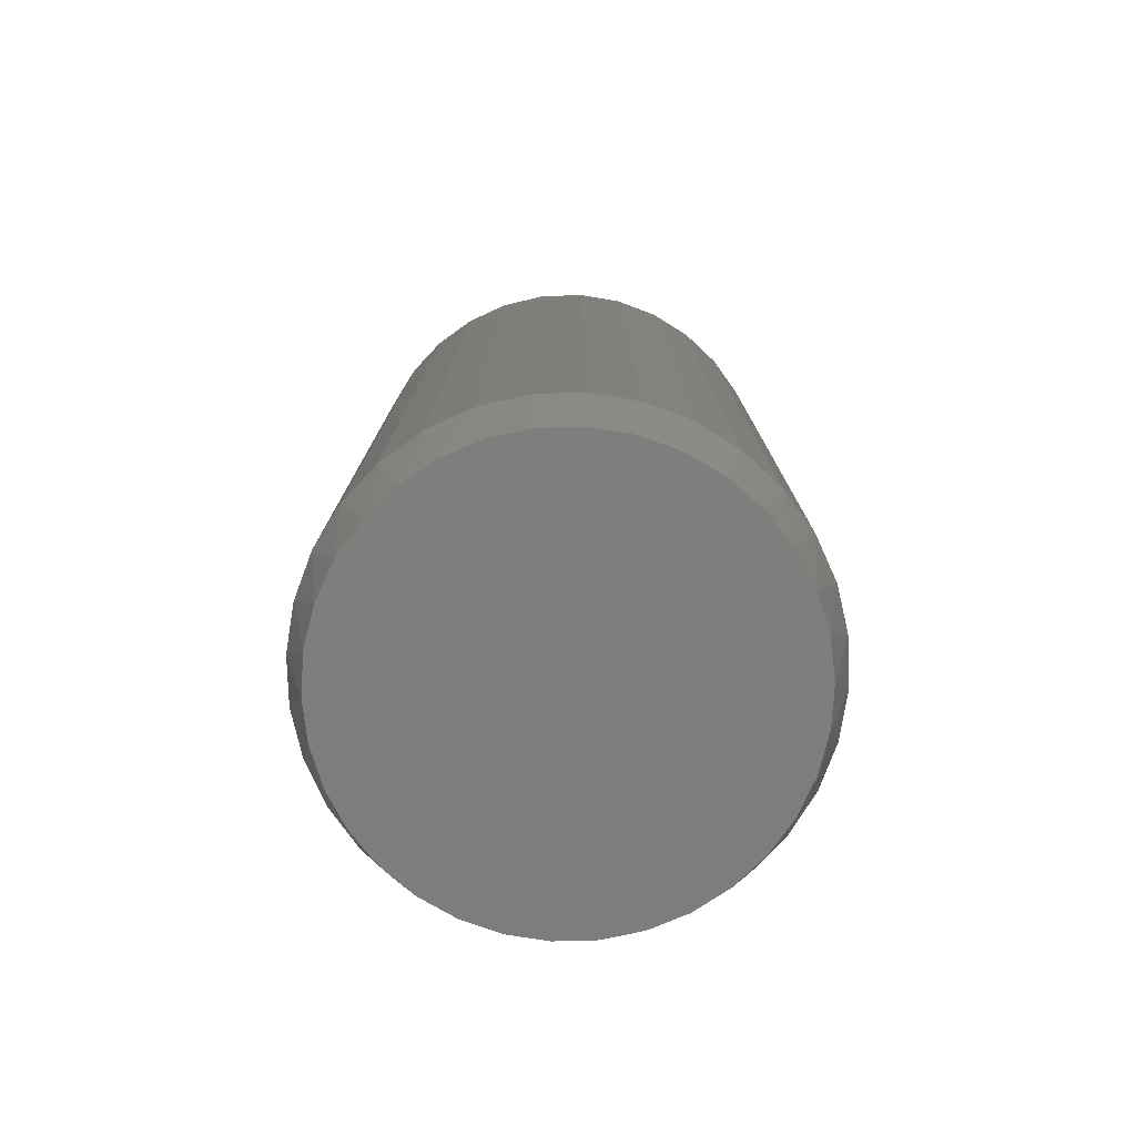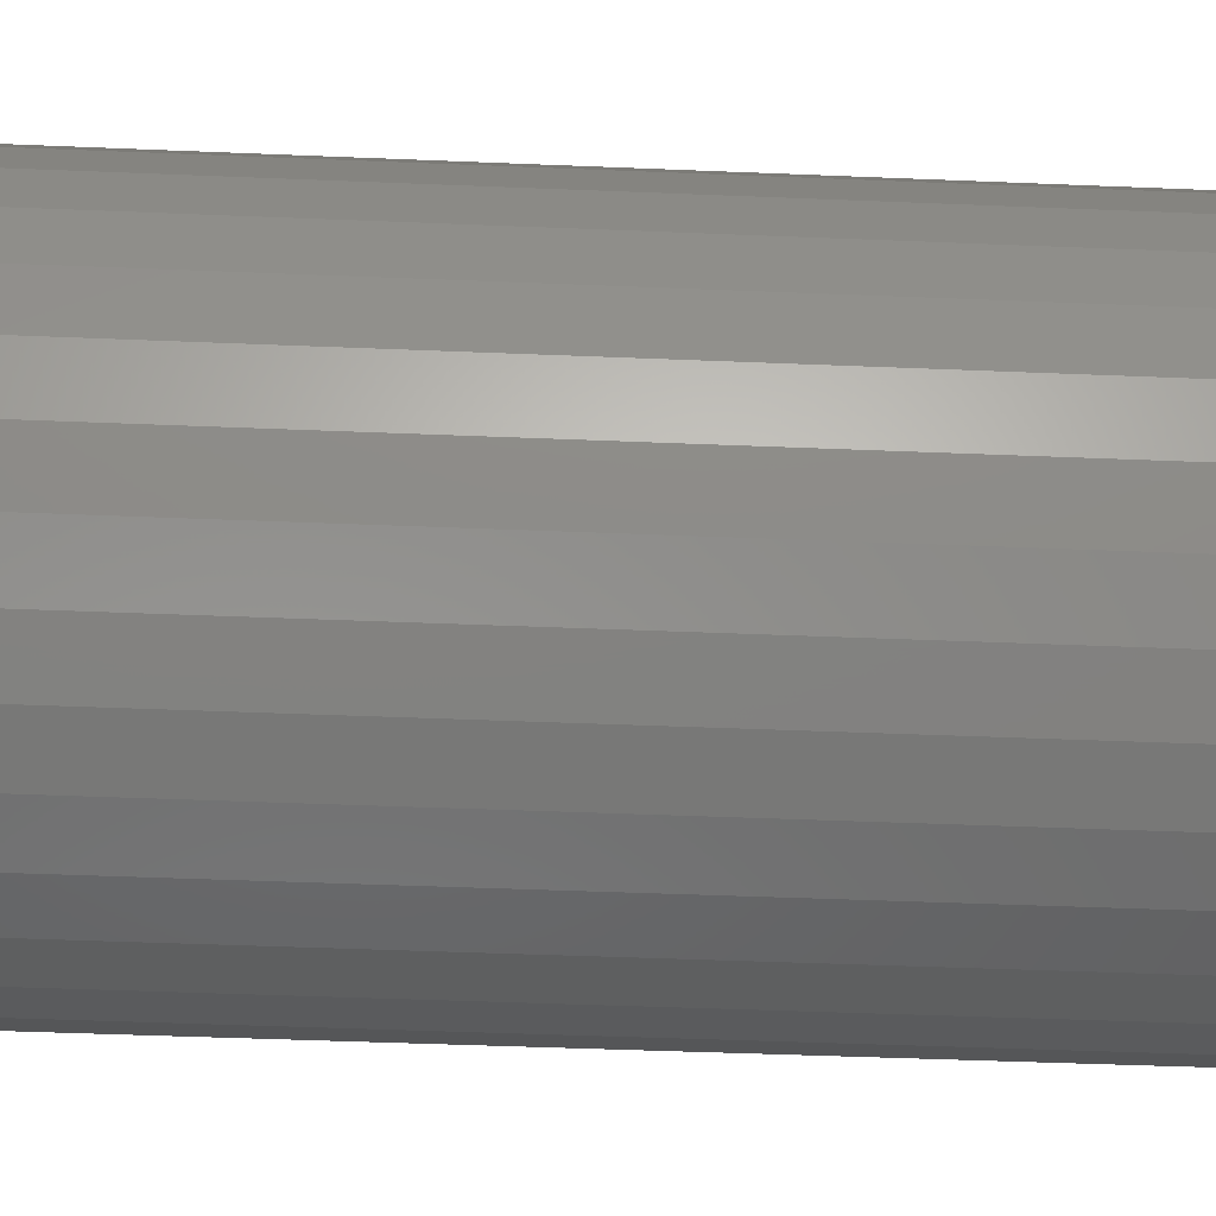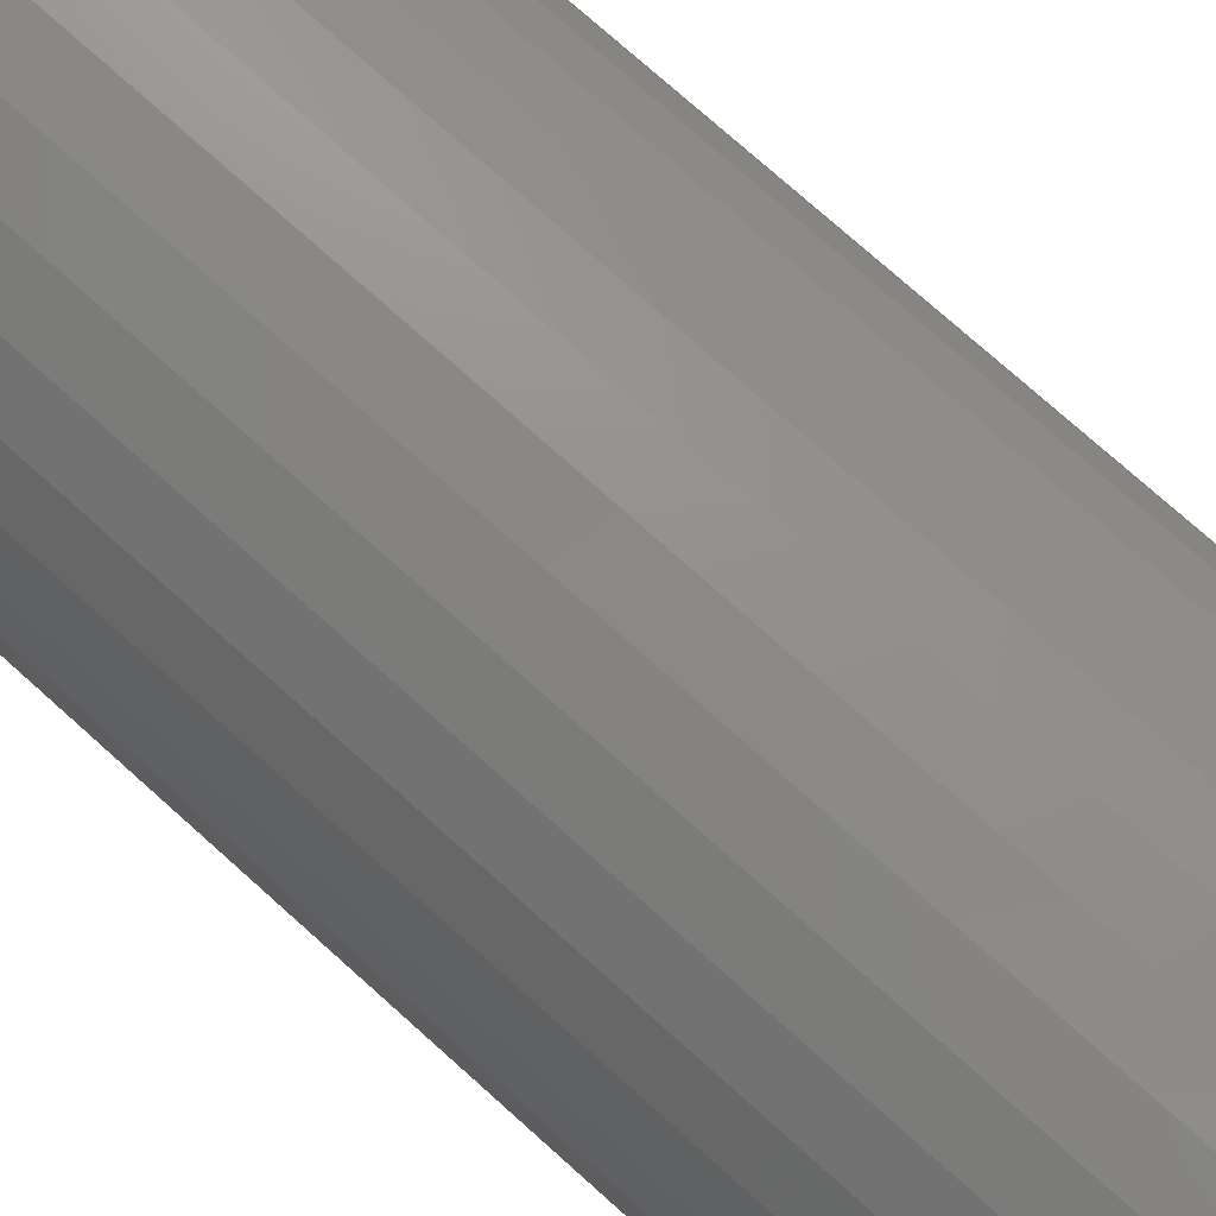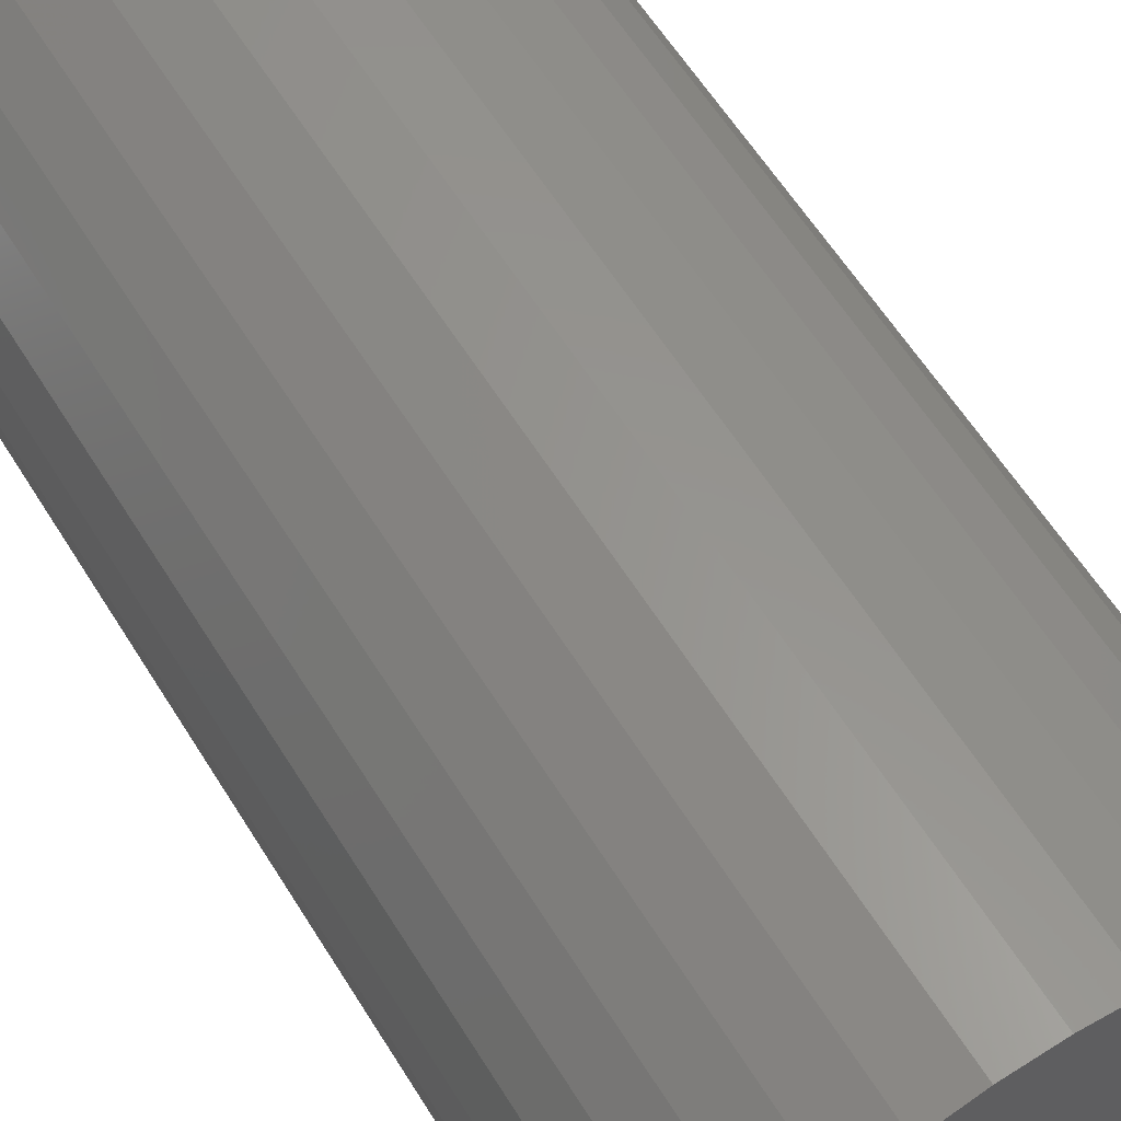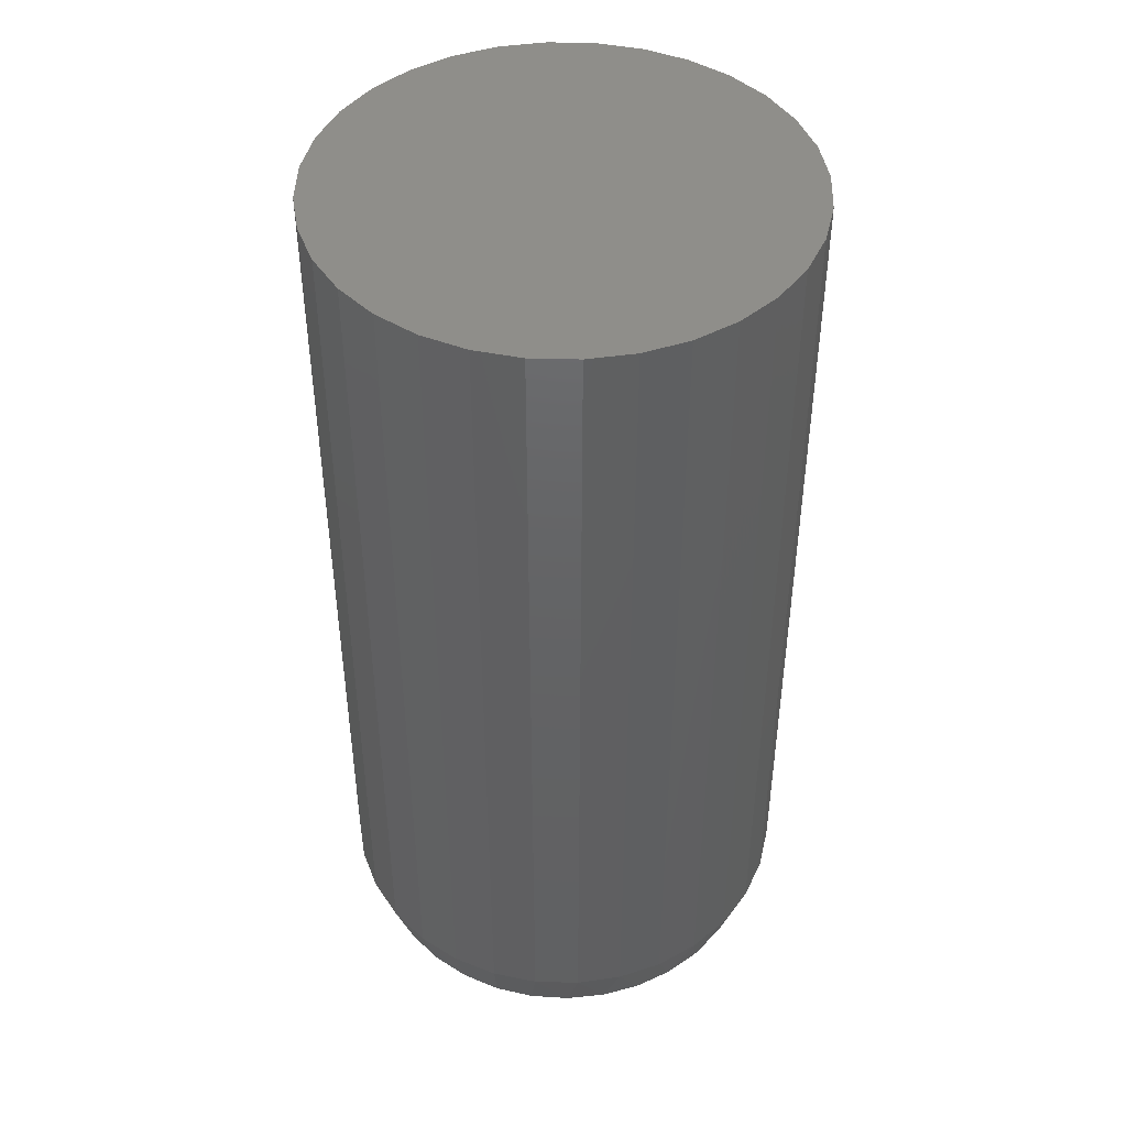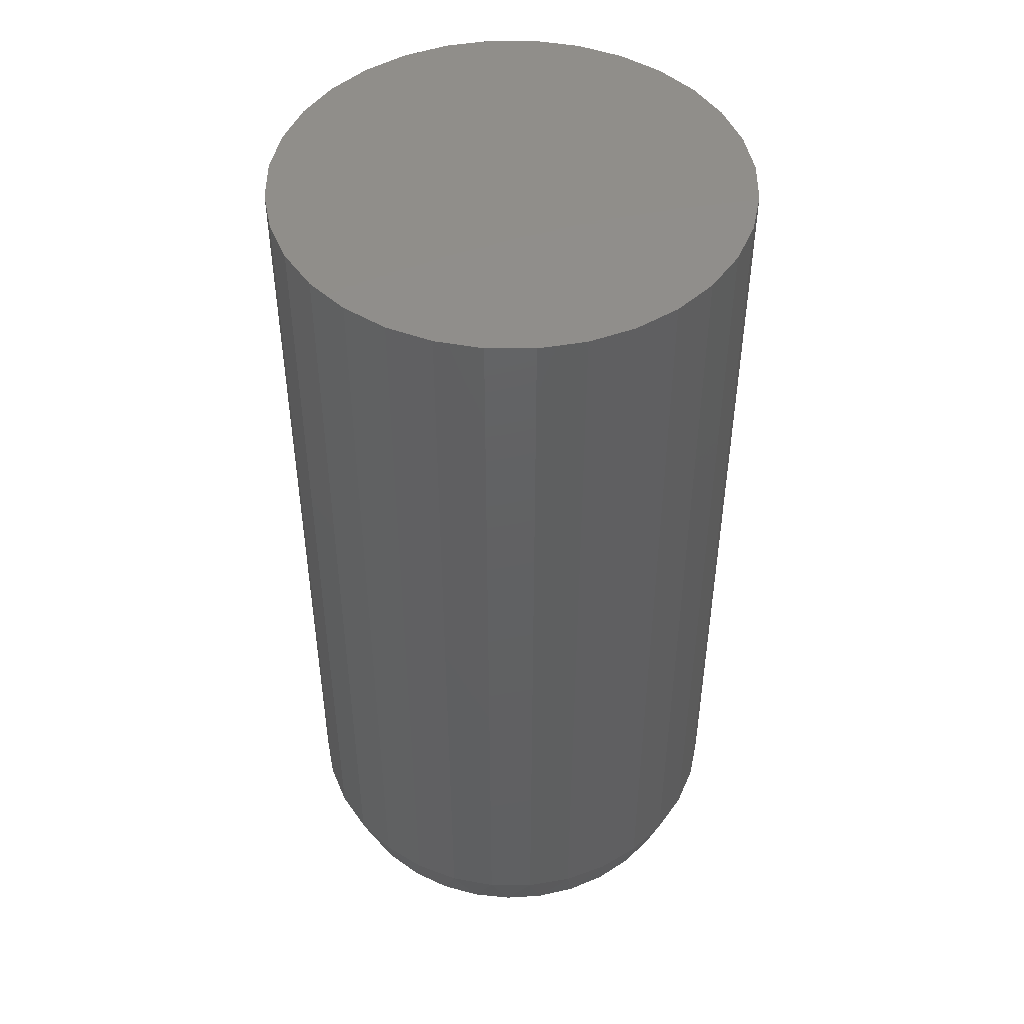
<metadata>
{"format":"stl","ext":"stl","renderer":"f3d","projection":"perspective","resolution":1024,"background":"white","views":[{"elev":-77.7,"azim":-93.7,"up":"+Y"},{"elev":-42.5,"azim":-92.9,"up":"+Z"},{"elev":76.9,"azim":131.7,"up":"+Z"},{"elev":59.9,"azim":148.4,"up":"+Z"},{"elev":45.1,"azim":-48.8,"up":"+Y"},{"elev":47.4,"azim":-162.8,"up":"+Y"}]}
</metadata>
<code>
# stl→obj: 98 verts, 192 faces
v 0.01801 -0.75 0.1731
v -0.01407 -0.75 0.1731
v -0.0456 -0.75 0.1672
v 0.04955 -0.75 0.1672
v -0.07552 -0.75 0.1556
v 0.07946 -0.75 0.1556
v 0.07946 -0.75 -0.1556
v -0.0456 -0.75 -0.1672
v 0.04955 -0.75 -0.1672
v -0.01407 -0.75 -0.1731
v 0.01801 -0.75 -0.1731
v 0.1067 -0.75 0.1387
v -0.1028 -0.75 0.1387
v 0.1304 -0.75 0.1171
v -0.1265 -0.75 0.1171
v 0.1498 -0.75 0.09152
v -0.1458 -0.75 0.09152
v 0.1641 -0.75 0.0628
v -0.1601 -0.75 0.0628
v 0.1729 -0.75 0.03194
v -0.1689 -0.75 0.03194
v 0.1758 -0.75 1.165e-16
v -0.1719 -0.75 -1.247e-06
v 0.1729 -0.75 -0.03194
v -0.1689 -0.75 -0.03194
v 0.1641 -0.75 -0.0628
v -0.1601 -0.75 -0.0628
v 0.1498 -0.75 -0.09152
v -0.1458 -0.75 -0.09152
v 0.1304 -0.75 -0.1171
v -0.1265 -0.75 -0.1171
v 0.1067 -0.75 -0.1387
v -0.1028 -0.75 -0.1387
v -0.07552 -0.75 -0.1556
v 0.1914 1.052e-17 -2.32e-17
v 0.1914 -0.7031 -6.961e-17
v 0.1878 1.032e-17 -0.03696
v 0.1878 -0.7031 -0.03696
v 0.177 9.717e-18 -0.07251
v 0.177 -0.7031 -0.07251
v 0.1595 8.745e-18 -0.1053
v 0.1595 -0.7031 -0.1053
v 0.136 7.437e-18 -0.134
v 0.136 -0.7031 -0.134
v 0.1072 5.843e-18 -0.1575
v 0.1072 -0.7031 -0.1575
v 0.07448 4.025e-18 -0.1751
v 0.07448 -0.7031 -0.1751
v 0.03894 2.052e-18 -0.1858
v 0.03894 -0.7031 -0.1858
v 0.001974 -2.576e-33 -0.1895
v 0.001974 -0.7031 -0.1895
v -0.03499 -2.052e-18 -0.1858
v -0.03499 -0.7031 -0.1858
v -0.07053 -4.025e-18 -0.1751
v -0.07053 -0.7031 -0.1751
v -0.1033 -5.843e-18 -0.1575
v -0.1033 -0.7031 -0.1575
v -0.132 -7.437e-18 -0.134
v -0.132 -0.7031 -0.134
v -0.1556 -8.745e-18 -0.1053
v -0.1556 -0.7031 -0.1053
v -0.1731 -9.717e-18 -0.07251
v -0.1731 -0.7031 -0.07251
v -0.1839 -1.032e-17 -0.03696
v -0.1839 -0.7031 -0.03696
v -0.1875 -1.052e-17 2.32e-17
v -0.1875 -0.7031 2.32e-17
v -0.1839 -1.032e-17 0.03696
v -0.1839 -0.7031 0.03696
v -0.1731 -9.717e-18 0.07251
v -0.1731 -0.7031 0.07251
v -0.1556 -8.745e-18 0.1053
v -0.1556 -0.7031 0.1053
v -0.132 -7.437e-18 0.134
v -0.132 -0.7031 0.134
v -0.1033 -5.843e-18 0.1575
v -0.1033 -0.7031 0.1575
v -0.07053 -4.025e-18 0.1751
v -0.07053 -0.7031 0.1751
v -0.03499 -2.052e-18 0.1858
v -0.03499 -0.7031 0.1858
v 0.001974 1.288e-33 0.1895
v 0.001974 -0.7031 0.1895
v 0.03894 2.052e-18 0.1858
v 0.03894 -0.7031 0.1858
v 0.07448 4.025e-18 0.1751
v 0.07448 -0.7031 0.1751
v 0.1072 5.843e-18 0.1575
v 0.1072 -0.7031 0.1575
v 0.136 7.437e-18 0.134
v 0.136 -0.7031 0.134
v 0.1595 8.745e-18 0.1053
v 0.1595 -0.7031 0.1053
v 0.177 9.717e-18 0.07251
v 0.177 -0.7031 0.07251
v 0.1878 1.032e-17 0.03696
v 0.1878 -0.7031 0.03696
f 1 2 3
f 1 3 4
f 4 3 5
f 4 5 6
f 7 8 9
f 9 8 10
f 9 10 11
f 6 5 12
f 12 5 13
f 12 13 14
f 14 13 15
f 14 15 16
f 16 15 17
f 16 17 18
f 18 17 19
f 18 19 20
f 20 19 21
f 20 21 22
f 22 21 23
f 22 23 24
f 24 23 25
f 24 25 26
f 26 25 27
f 26 27 28
f 28 27 29
f 28 29 30
f 30 29 31
f 30 31 32
f 32 31 33
f 32 33 7
f 7 33 34
f 7 34 8
f 35 36 37
f 37 36 38
f 37 38 39
f 39 38 40
f 39 40 41
f 41 40 42
f 41 42 43
f 43 42 44
f 43 44 45
f 45 44 46
f 45 46 47
f 47 46 48
f 47 48 49
f 49 48 50
f 49 50 51
f 51 50 52
f 51 52 53
f 53 52 54
f 53 54 55
f 55 54 56
f 55 56 57
f 57 56 58
f 57 58 59
f 59 58 60
f 59 60 61
f 61 60 62
f 61 62 63
f 63 62 64
f 63 64 65
f 65 64 66
f 65 66 67
f 67 66 68
f 67 68 69
f 69 68 70
f 69 70 71
f 71 70 72
f 71 72 73
f 73 72 74
f 73 74 75
f 75 74 76
f 75 76 77
f 77 76 78
f 77 78 79
f 79 78 80
f 79 80 81
f 81 80 82
f 81 82 83
f 83 82 84
f 83 84 85
f 85 84 86
f 85 86 87
f 87 86 88
f 87 88 89
f 89 88 90
f 89 90 91
f 91 90 92
f 91 92 93
f 93 92 94
f 93 94 95
f 95 94 96
f 95 96 97
f 97 96 98
f 97 98 35
f 35 98 36
f 96 94 16
f 94 92 14
f 16 94 14
f 92 90 12
f 14 92 12
f 90 88 6
f 12 90 6
f 88 86 4
f 6 88 4
f 86 84 1
f 4 86 1
f 3 2 82
f 2 84 82
f 1 84 2
f 5 3 80
f 3 82 80
f 13 5 78
f 5 80 78
f 76 15 13
f 13 78 76
f 74 17 15
f 15 76 74
f 17 74 72
f 17 72 19
f 19 72 70
f 19 70 21
f 21 70 68
f 21 68 23
f 16 18 96
f 96 18 20
f 96 20 98
f 98 20 22
f 98 22 36
f 64 62 29
f 62 60 31
f 29 62 31
f 60 58 33
f 31 60 33
f 58 56 34
f 33 58 34
f 56 54 8
f 34 56 8
f 54 52 10
f 8 54 10
f 9 11 50
f 11 52 50
f 10 52 11
f 7 9 48
f 9 50 48
f 32 7 46
f 7 48 46
f 44 30 32
f 32 46 44
f 42 28 30
f 30 44 42
f 28 42 40
f 28 40 26
f 26 40 38
f 26 38 24
f 24 38 36
f 24 36 22
f 29 27 64
f 64 27 25
f 64 25 66
f 66 25 23
f 66 23 68
f 83 85 81
f 79 81 85
f 87 79 85
f 49 53 47
f 51 53 49
f 53 55 47
f 47 55 57
f 47 57 45
f 45 57 59
f 45 59 43
f 43 59 61
f 43 61 41
f 41 61 63
f 41 63 39
f 39 63 65
f 39 65 37
f 37 65 67
f 37 67 35
f 35 67 69
f 35 69 97
f 97 69 71
f 97 71 95
f 95 71 73
f 95 73 93
f 93 73 75
f 93 75 91
f 91 75 77
f 91 77 89
f 89 77 79
f 89 79 87

</code>
